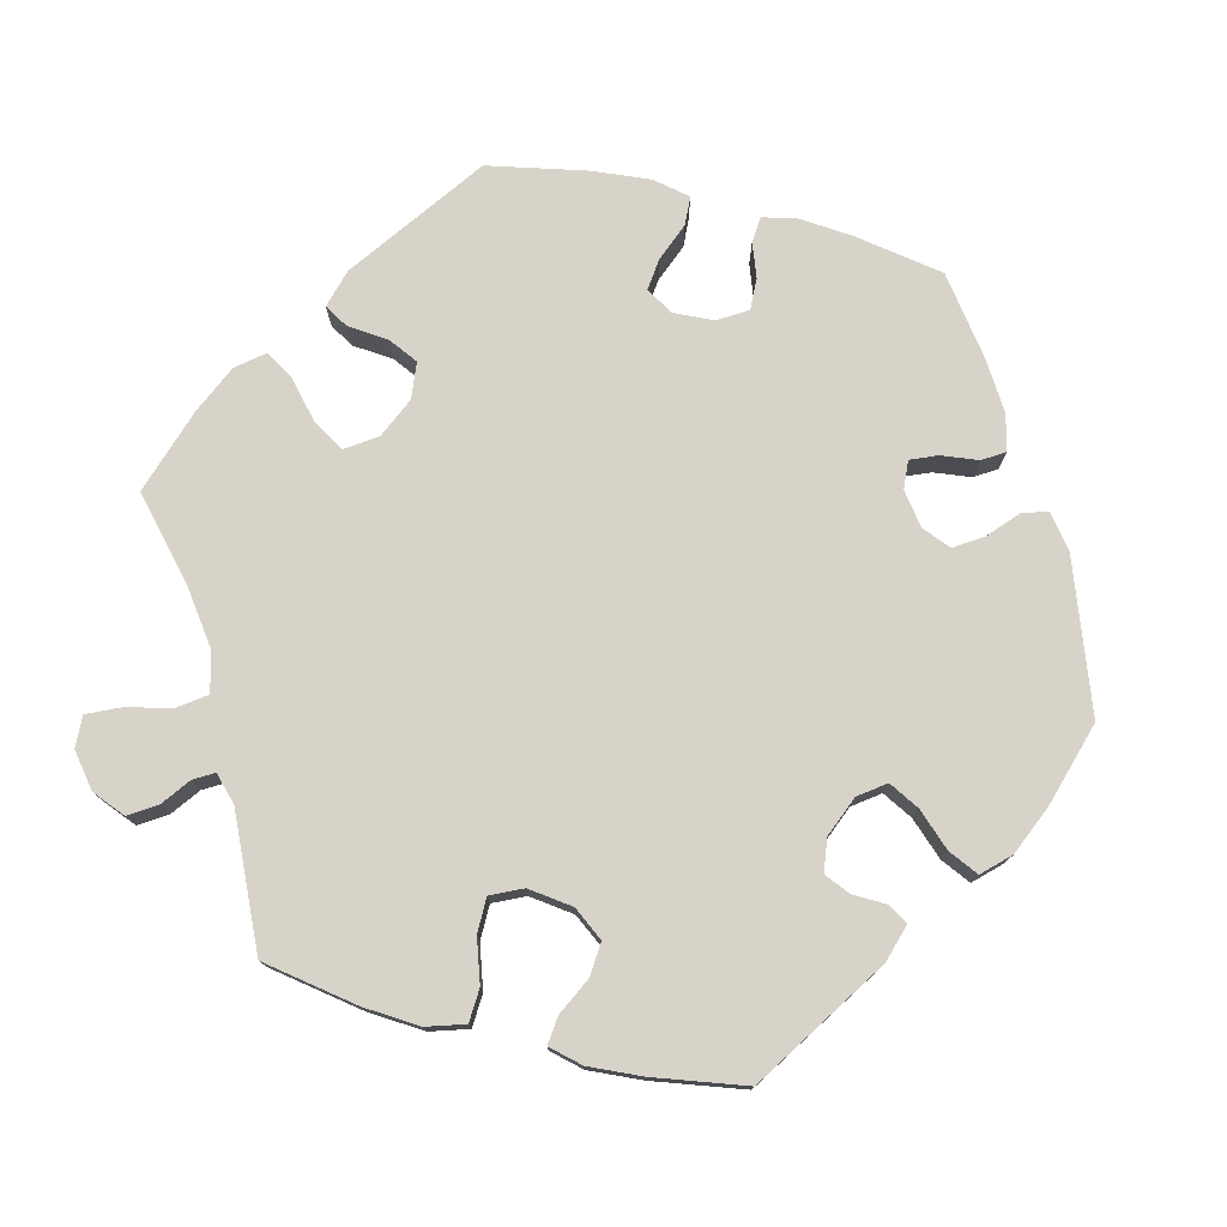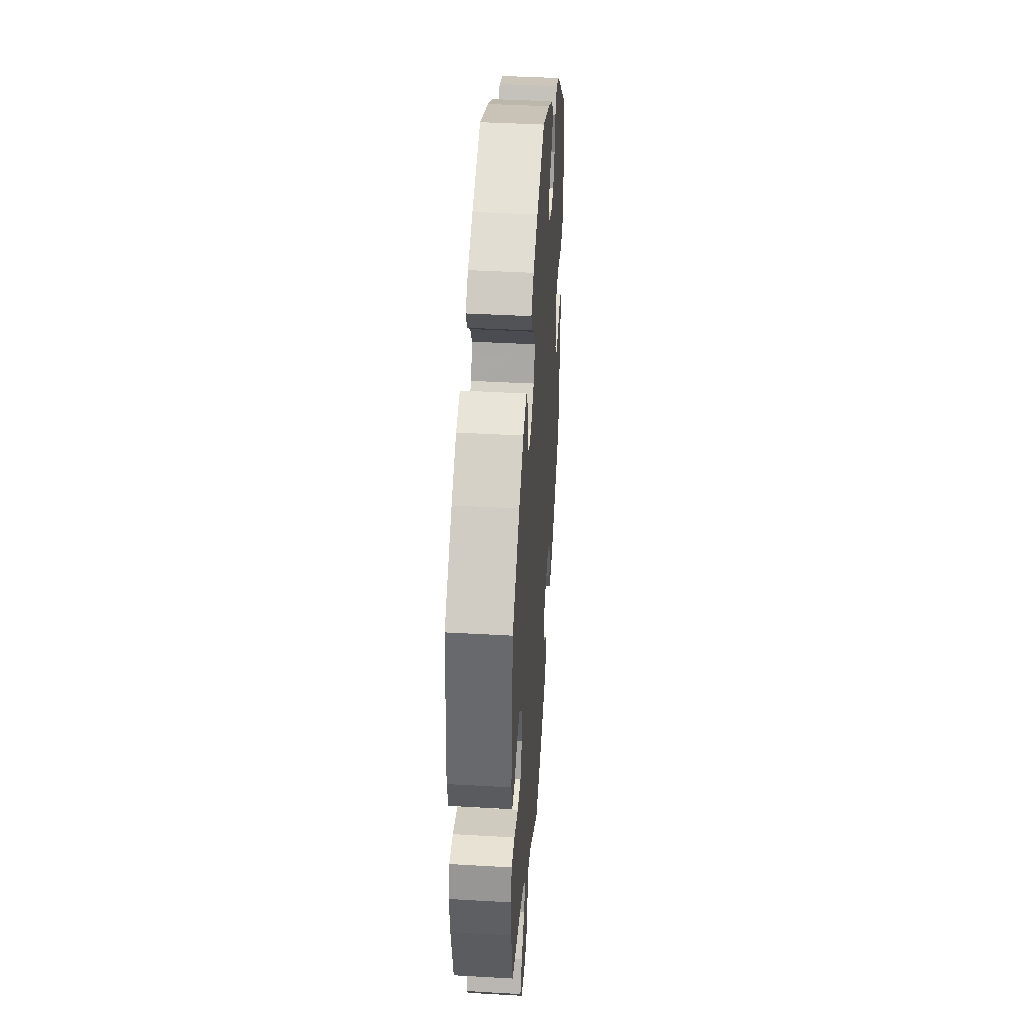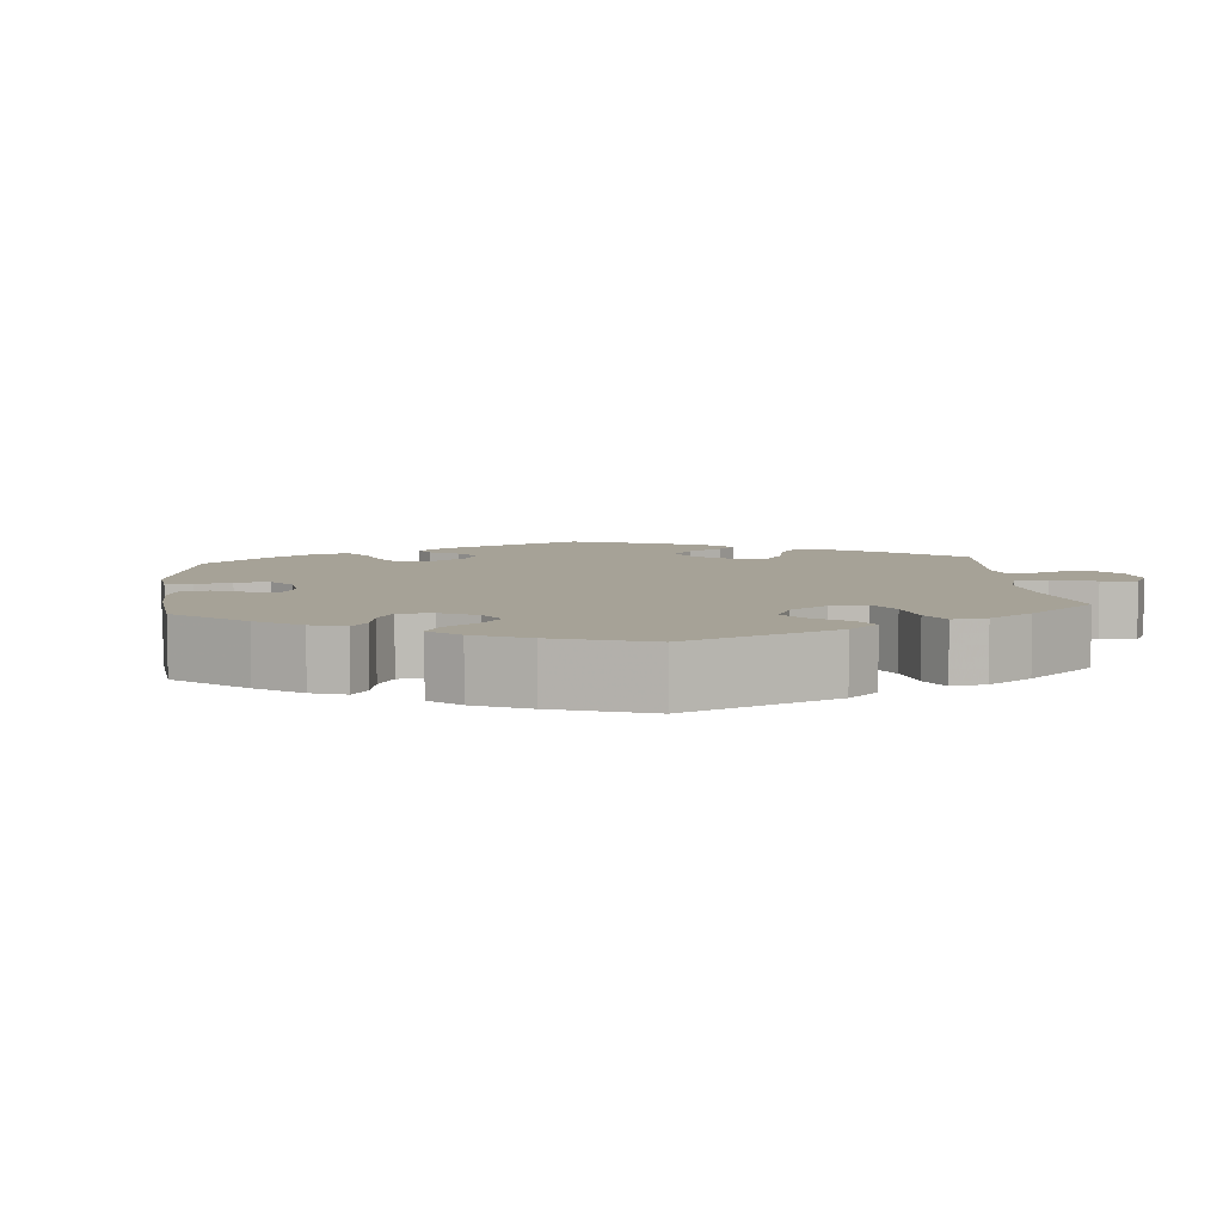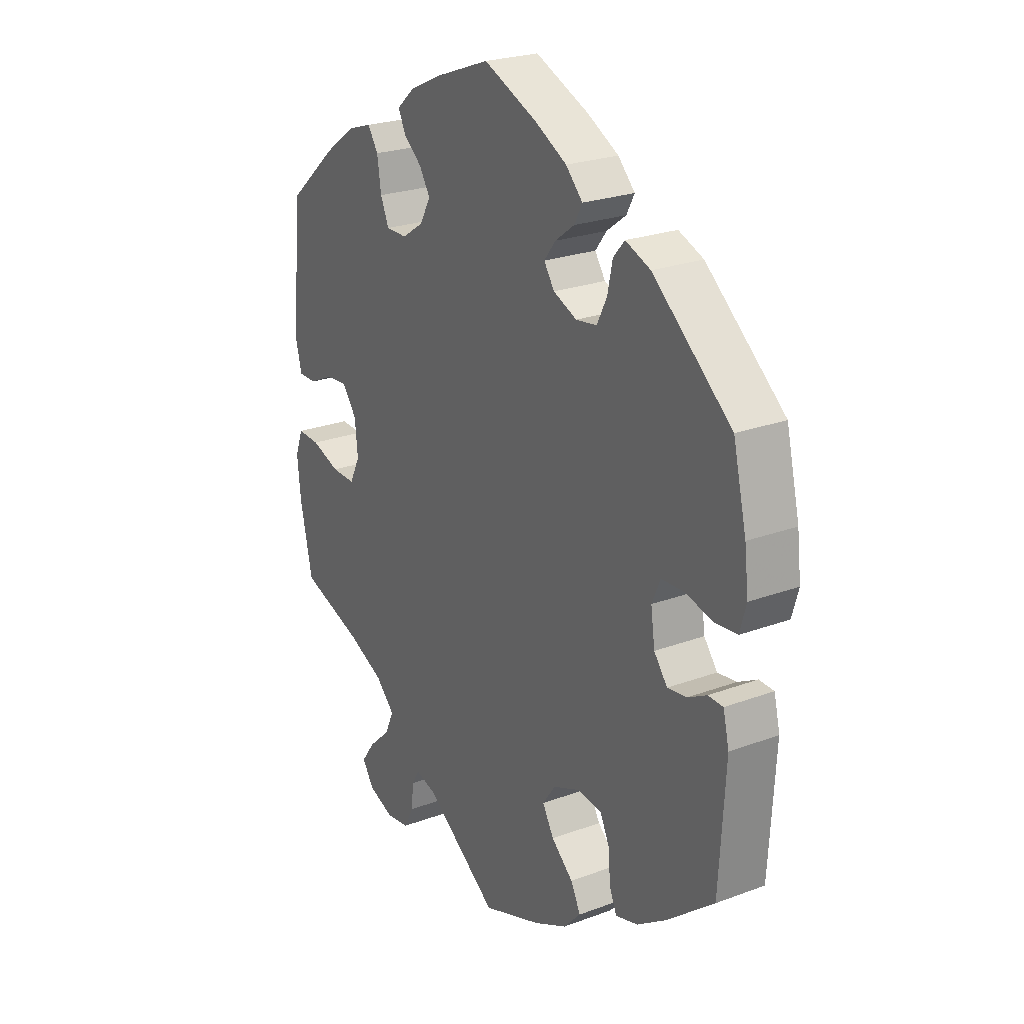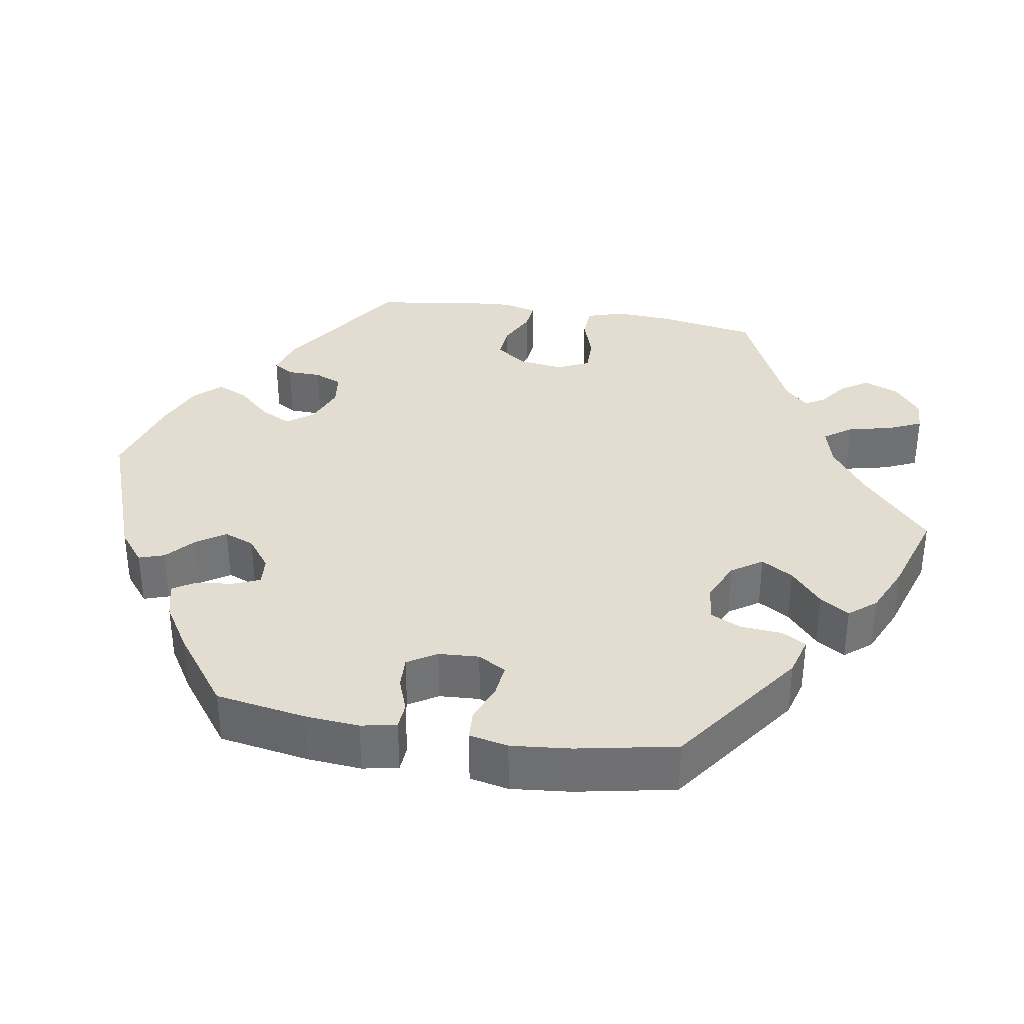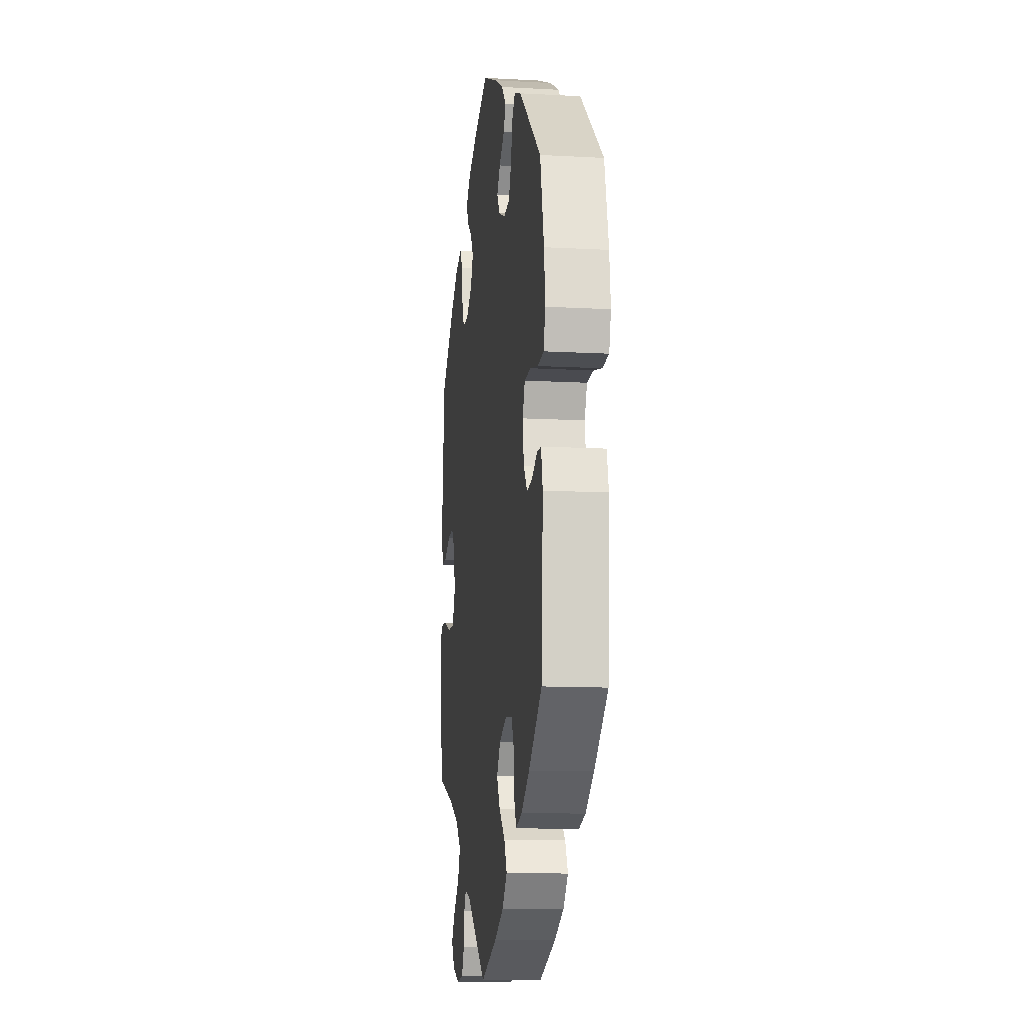
<metadata>
{"format":"obj","ext":"obj","renderer":"f3d","projection":"perspective","resolution":1024,"background":"white","views":[{"elev":76.3,"azim":-136.0,"up":"+Y"},{"elev":42.5,"azim":93.9,"up":"+Z"},{"elev":6.4,"azim":54.6,"up":"+Y"},{"elev":24.2,"azim":-121.6,"up":"+Z"},{"elev":35.1,"azim":39.4,"up":"+Y"},{"elev":-11.9,"azim":-97.5,"up":"+Z"}]}
</metadata>
<code>
v 0.11 0.07 0.537
v 0.174 0.07 0.507
v 0.209 0.07 0.476
v 0.194 0.07 0.445
v 0.158 0.07 0.415
v 0.136 0.07 0.38
v 0.157 0.07 0.341
v 0.201 0.07 0.312
v 0.243 0.07 0.312
v 0.26 0.07 0.351
v 0.268 0.07 0.404
v 0.289 0.07 0.436
v 0.338 0.07 0.42
v 0.401 0.07 0.375
v 0.5 0.07 0.289
v 0.521 0.07 0.078
v 0.508 0.07 0.027
v 0.472 0.07 0.027
v 0.423 0.07 0.05
v 0.379 0.07 0.054
v 0.35 0.07 0.015
v 0.344 0.07 -0.043
v 0.365 0.07 -0.086
v 0.413 0.07 -0.085
v 0.471 0.07 -0.065
v 0.516 0.07 -0.063
v 0.532 0.07 -0.105
v 0.525 0.07 -0.174
v 0.5 0.07 -0.289
v 0.374 0.07 -0.331
v 0.301 0.07 -0.364
v 0.263 0.07 -0.402
v 0.281 0.07 -0.442
v 0.325 0.07 -0.483
v 0.352 0.07 -0.521
v 0.329 0.07 -0.556
v 0.278 0.07 -0.576
v 0.23 0.07 -0.569
v 0.211 0.07 -0.532
v 0.206 0.07 -0.487
v 0.191 0.07 -0.461
v 0.149 0.07 -0.473
v 0.001 0.07 -0.578
v -0.119 0.07 -0.534
v -0.186 0.07 -0.501
v -0.221 0.07 -0.463
v -0.201 0.07 -0.424
v -0.157 0.07 -0.385
v -0.134 0.07 -0.345
v -0.16 0.07 -0.308
v -0.215 0.07 -0.285
v -0.264 0.07 -0.291
v -0.283 0.07 -0.331
v -0.287 0.07 -0.385
v -0.302 0.07 -0.419
v -0.347 0.07 -0.406
v -0.406 0.07 -0.366
v -0.501 0.07 -0.289
v -0.513 0.07 -0.085
v -0.501 0.07 -0.035
v -0.471 0.07 -0.034
v -0.432 0.07 -0.055
v -0.394 0.07 -0.06
v -0.367 0.07 -0.025
v -0.359 0.07 0.031
v -0.376 0.07 0.07
v -0.421 0.07 0.072
v -0.478 0.07 0.059
v -0.522 0.07 0.063
v -0.535 0.07 0.108
v -0.527 0.07 0.176
v -0.5 0.07 0.289
v -0.342 0.07 0.422
v -0.292 0.07 0.442
v -0.269 0.07 0.416
v -0.259 0.07 0.368
v -0.239 0.07 0.328
v -0.197 0.07 0.322
v -0.15 0.07 0.342
v -0.129 0.07 0.373
v -0.152 0.07 0.403
v -0.191 0.07 0.432
v -0.207 0.07 0.462
v -0.173 0.07 0.497
v -0.11 0.07 0.531
v -0.001 0.07 0.578
v 0.11 0 0.537
v 0.174 0 0.507
v 0.209 0 0.476
v 0.194 0 0.445
v 0.158 0 0.415
v 0.136 0 0.38
v 0.157 0 0.341
v 0.201 0 0.312
v 0.243 0 0.312
v 0.26 0 0.351
v 0.268 0 0.404
v 0.289 0 0.436
v 0.338 0 0.42
v 0.401 0 0.375
v 0.5 0 0.289
v 0.521 0 0.078
v 0.508 0 0.027
v 0.472 0 0.027
v 0.423 0 0.05
v 0.379 0 0.054
v 0.35 0 0.015
v 0.344 0 -0.043
v 0.365 0 -0.086
v 0.413 0 -0.085
v 0.471 0 -0.065
v 0.516 0 -0.063
v 0.532 0 -0.105
v 0.525 0 -0.174
v 0.5 0 -0.289
v 0.374 0 -0.331
v 0.301 0 -0.364
v 0.263 0 -0.402
v 0.281 0 -0.442
v 0.325 0 -0.483
v 0.352 0 -0.521
v 0.329 0 -0.556
v 0.278 0 -0.576
v 0.23 0 -0.569
v 0.211 0 -0.532
v 0.206 0 -0.487
v 0.191 0 -0.461
v 0.149 0 -0.473
v 0.001 0 -0.578
v -0.119 0 -0.534
v -0.186 0 -0.501
v -0.221 0 -0.463
v -0.201 0 -0.424
v -0.157 0 -0.385
v -0.134 0 -0.345
v -0.16 0 -0.308
v -0.215 0 -0.285
v -0.264 0 -0.291
v -0.283 0 -0.331
v -0.287 0 -0.385
v -0.302 0 -0.419
v -0.347 0 -0.406
v -0.406 0 -0.366
v -0.501 0 -0.289
v -0.513 0 -0.085
v -0.501 0 -0.035
v -0.471 0 -0.034
v -0.432 0 -0.055
v -0.394 0 -0.06
v -0.367 0 -0.025
v -0.359 0 0.031
v -0.376 0 0.07
v -0.421 0 0.072
v -0.478 0 0.059
v -0.522 0 0.063
v -0.535 0 0.108
v -0.527 0 0.176
v -0.5 0 0.289
v -0.342 0 0.422
v -0.292 0 0.442
v -0.269 0 0.416
v -0.259 0 0.368
v -0.239 0 0.328
v -0.197 0 0.322
v -0.15 0 0.342
v -0.129 0 0.373
v -0.152 0 0.403
v -0.191 0 0.432
v -0.207 0 0.462
v -0.173 0 0.497
v -0.11 0 0.531
v -0.001 0 0.578
f 81 82 83 84
f 80 81 84 85
f 73 74 75 76
f 73 76 77
f 72 73 77
f 71 72 77 78
f 67 68 69 70
f 66 67 70 71
f 59 60 61 62
f 59 62 63
f 58 59 63
f 57 58 63 64
f 53 54 55 56
f 52 53 56 57
f 45 46 47 48
f 45 48 49
f 42 43 44 45
f 41 42 45 49
f 37 38 39 40
f 37 40 41
f 36 37 41
f 33 34 35 36
f 32 33 36 41
f 31 32 41 49
f 27 28 29 30
f 24 25 26 27
f 23 24 27 30
f 22 23 30 31
f 16 17 18 19
f 16 19 20
f 15 16 20
f 14 15 20 21
f 10 11 12 13
f 9 10 13 14
f 2 3 4 5
f 2 5 6
f 1 2 6
f 80 85 86 1
f 66 71 78 79
f 65 66 79
f 52 57 64 65
f 51 52 65 79
f 50 51 79 80
f 21 22 31 49
f 9 14 21 49
f 8 9 49 50
f 7 8 50 80
f 80 1 6
f 6 7 80
f 170 169 168 167
f 171 170 167 166
f 162 161 160 159
f 163 162 159
f 163 159 158
f 164 163 158 157
f 156 155 154 153
f 157 156 153 152
f 148 147 146 145
f 149 148 145
f 149 145 144
f 150 149 144 143
f 142 141 140 139
f 143 142 139 138
f 134 133 132 131
f 135 134 131
f 131 130 129 128
f 135 131 128 127
f 126 125 124 123
f 127 126 123
f 127 123 122
f 122 121 120 119
f 127 122 119 118
f 135 127 118 117
f 116 115 114 113
f 113 112 111 110
f 116 113 110 109
f 117 116 109 108
f 105 104 103 102
f 106 105 102
f 106 102 101
f 107 106 101 100
f 99 98 97 96
f 100 99 96 95
f 91 90 89 88
f 92 91 88
f 92 88 87
f 87 172 171 166
f 165 164 157 152
f 165 152 151
f 151 150 143 138
f 165 151 138 137
f 166 165 137 136
f 135 117 108 107
f 135 107 100 95
f 136 135 95 94
f 166 136 94 93
f 92 87 166
f 166 93 92
f 1 87 88 2
f 2 88 89 3
f 3 89 90 4
f 4 90 91 5
f 5 91 92 6
f 6 92 93 7
f 7 93 94 8
f 8 94 95 9
f 9 95 96 10
f 10 96 97 11
f 11 97 98 12
f 12 98 99 13
f 13 99 100 14
f 14 100 101 15
f 15 101 102 16
f 16 102 103 17
f 17 103 104 18
f 18 104 105 19
f 19 105 106 20
f 20 106 107 21
f 21 107 108 22
f 22 108 109 23
f 23 109 110 24
f 24 110 111 25
f 25 111 112 26
f 26 112 113 27
f 27 113 114 28
f 28 114 115 29
f 29 115 116 30
f 30 116 117 31
f 31 117 118 32
f 32 118 119 33
f 33 119 120 34
f 34 120 121 35
f 35 121 122 36
f 36 122 123 37
f 37 123 124 38
f 38 124 125 39
f 39 125 126 40
f 40 126 127 41
f 41 127 128 42
f 42 128 129 43
f 43 129 130 44
f 44 130 131 45
f 45 131 132 46
f 46 132 133 47
f 47 133 134 48
f 48 134 135 49
f 49 135 136 50
f 50 136 137 51
f 51 137 138 52
f 52 138 139 53
f 53 139 140 54
f 54 140 141 55
f 55 141 142 56
f 56 142 143 57
f 57 143 144 58
f 58 144 145 59
f 59 145 146 60
f 60 146 147 61
f 61 147 148 62
f 62 148 149 63
f 63 149 150 64
f 64 150 151 65
f 65 151 152 66
f 66 152 153 67
f 67 153 154 68
f 68 154 155 69
f 69 155 156 70
f 70 156 157 71
f 71 157 158 72
f 72 158 159 73
f 73 159 160 74
f 74 160 161 75
f 75 161 162 76
f 76 162 163 77
f 77 163 164 78
f 78 164 165 79
f 79 165 166 80
f 80 166 167 81
f 81 167 168 82
f 82 168 169 83
f 83 169 170 84
f 84 170 171 85
f 85 171 172 86
f 86 172 87 1

</code>
